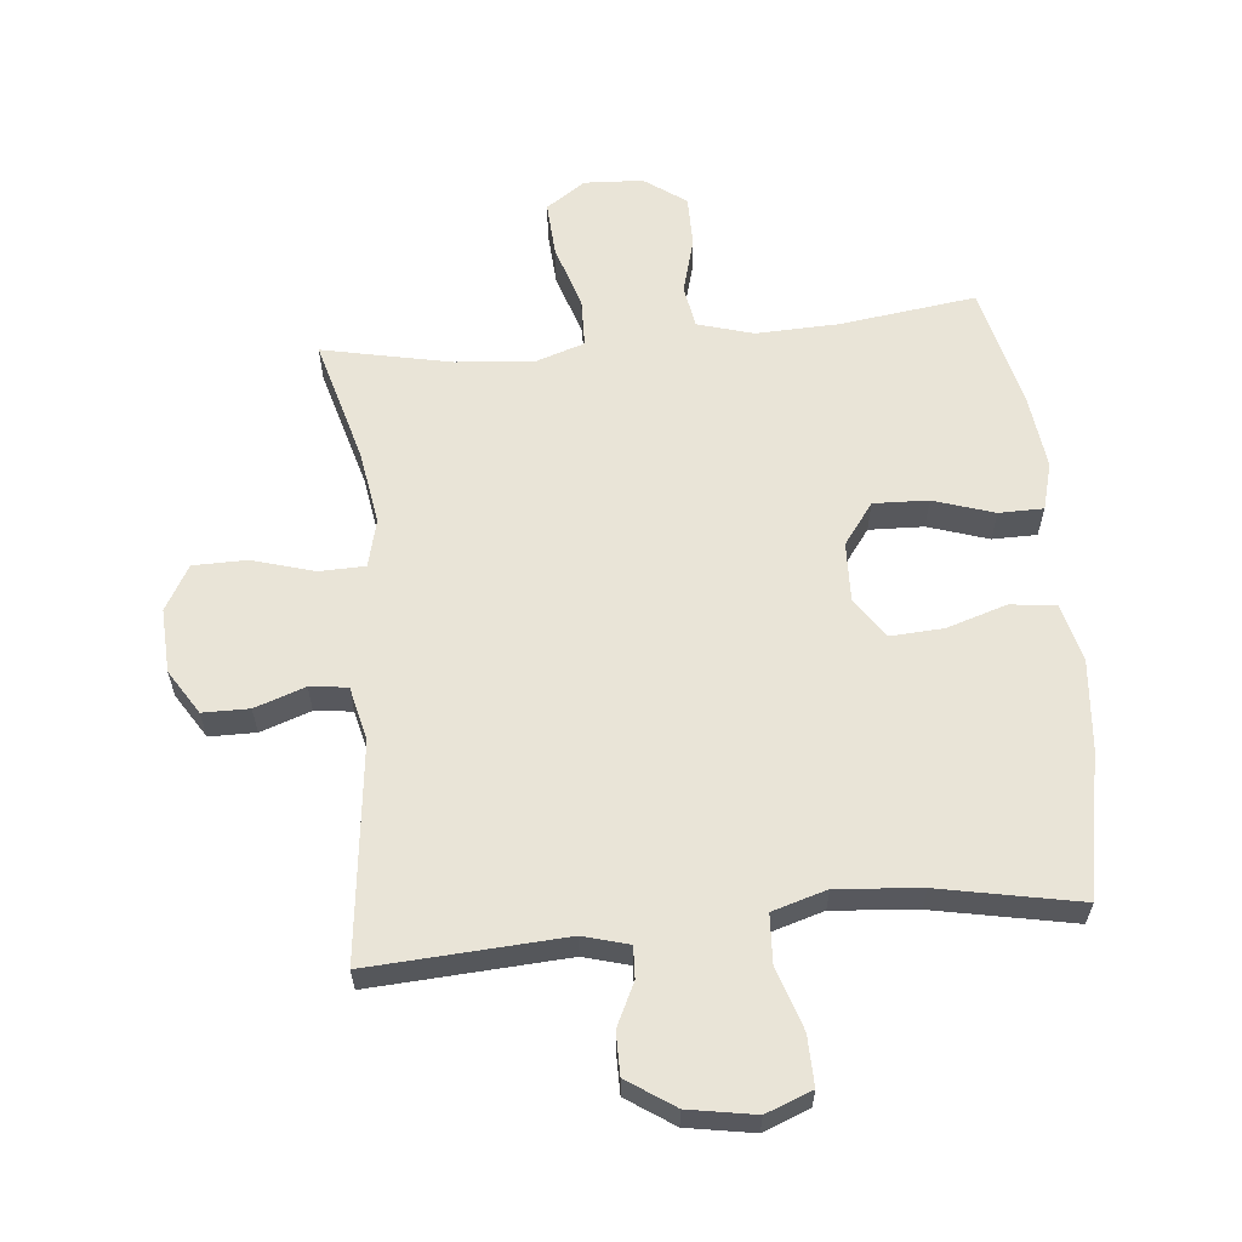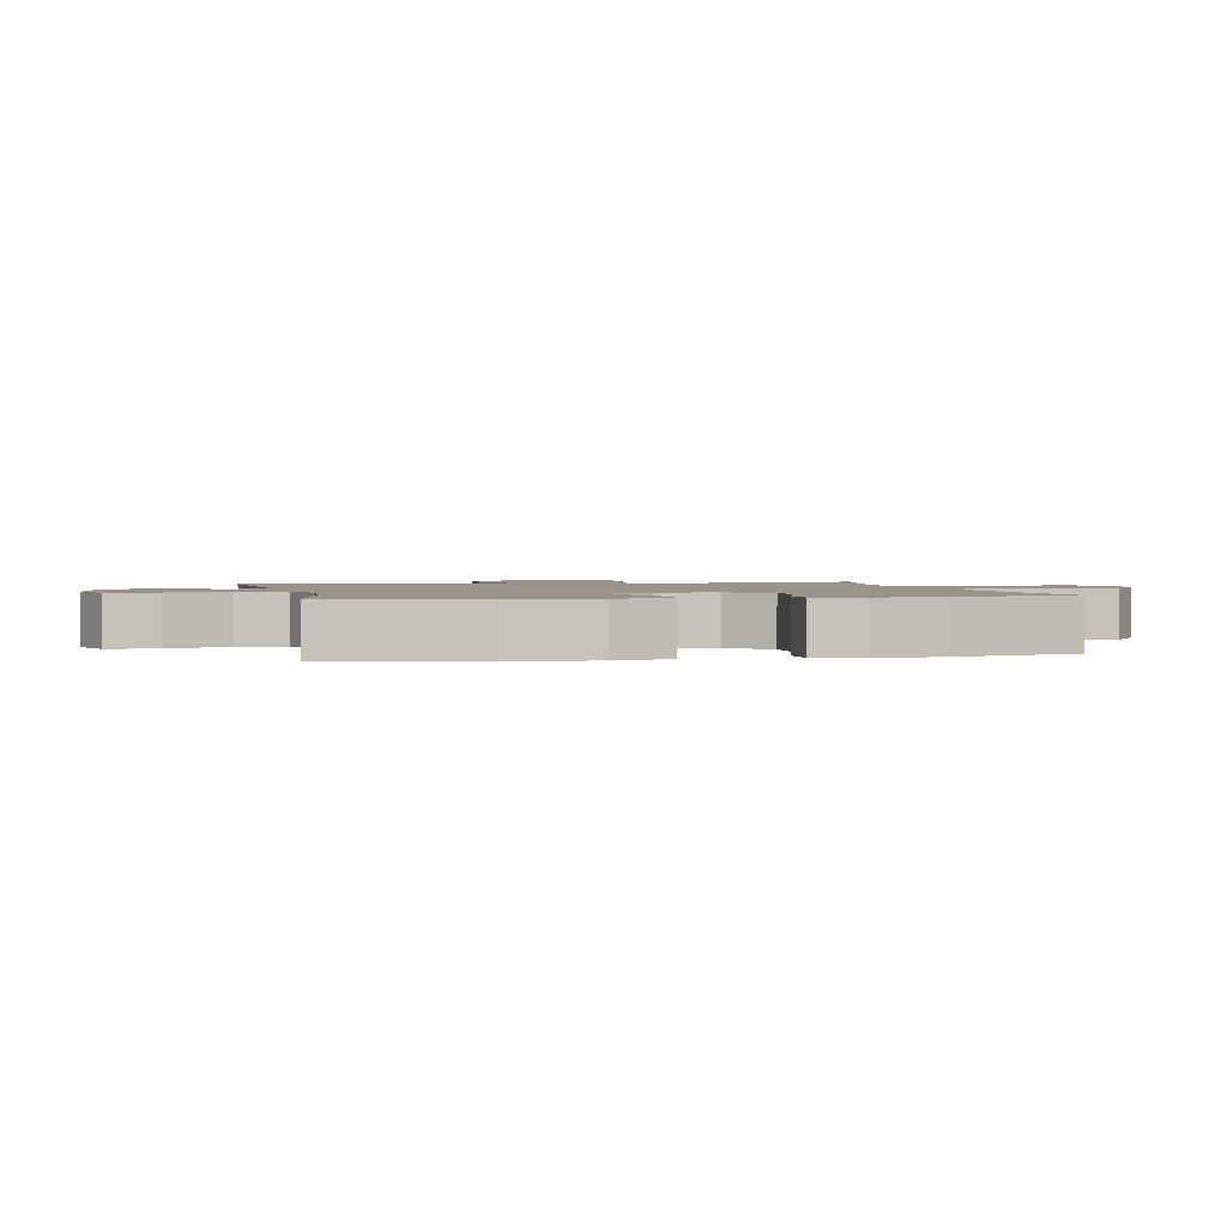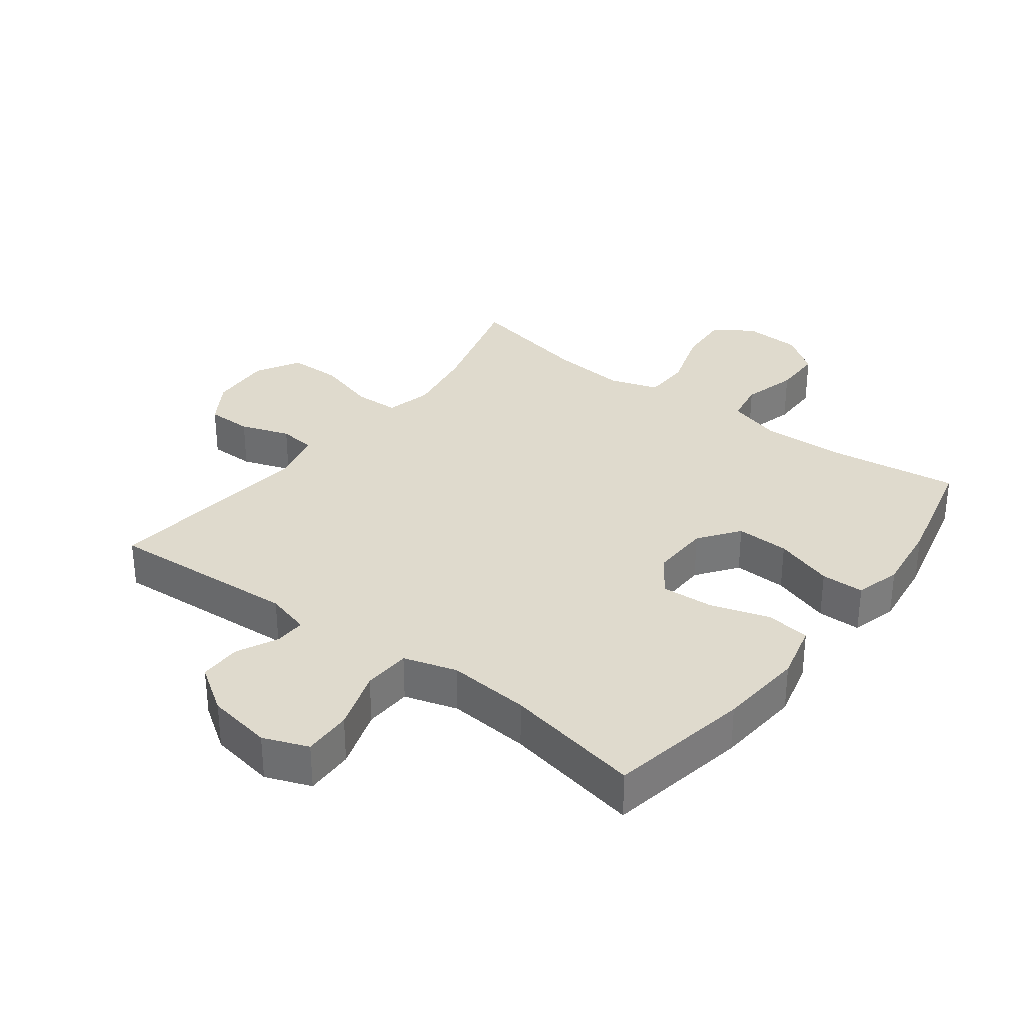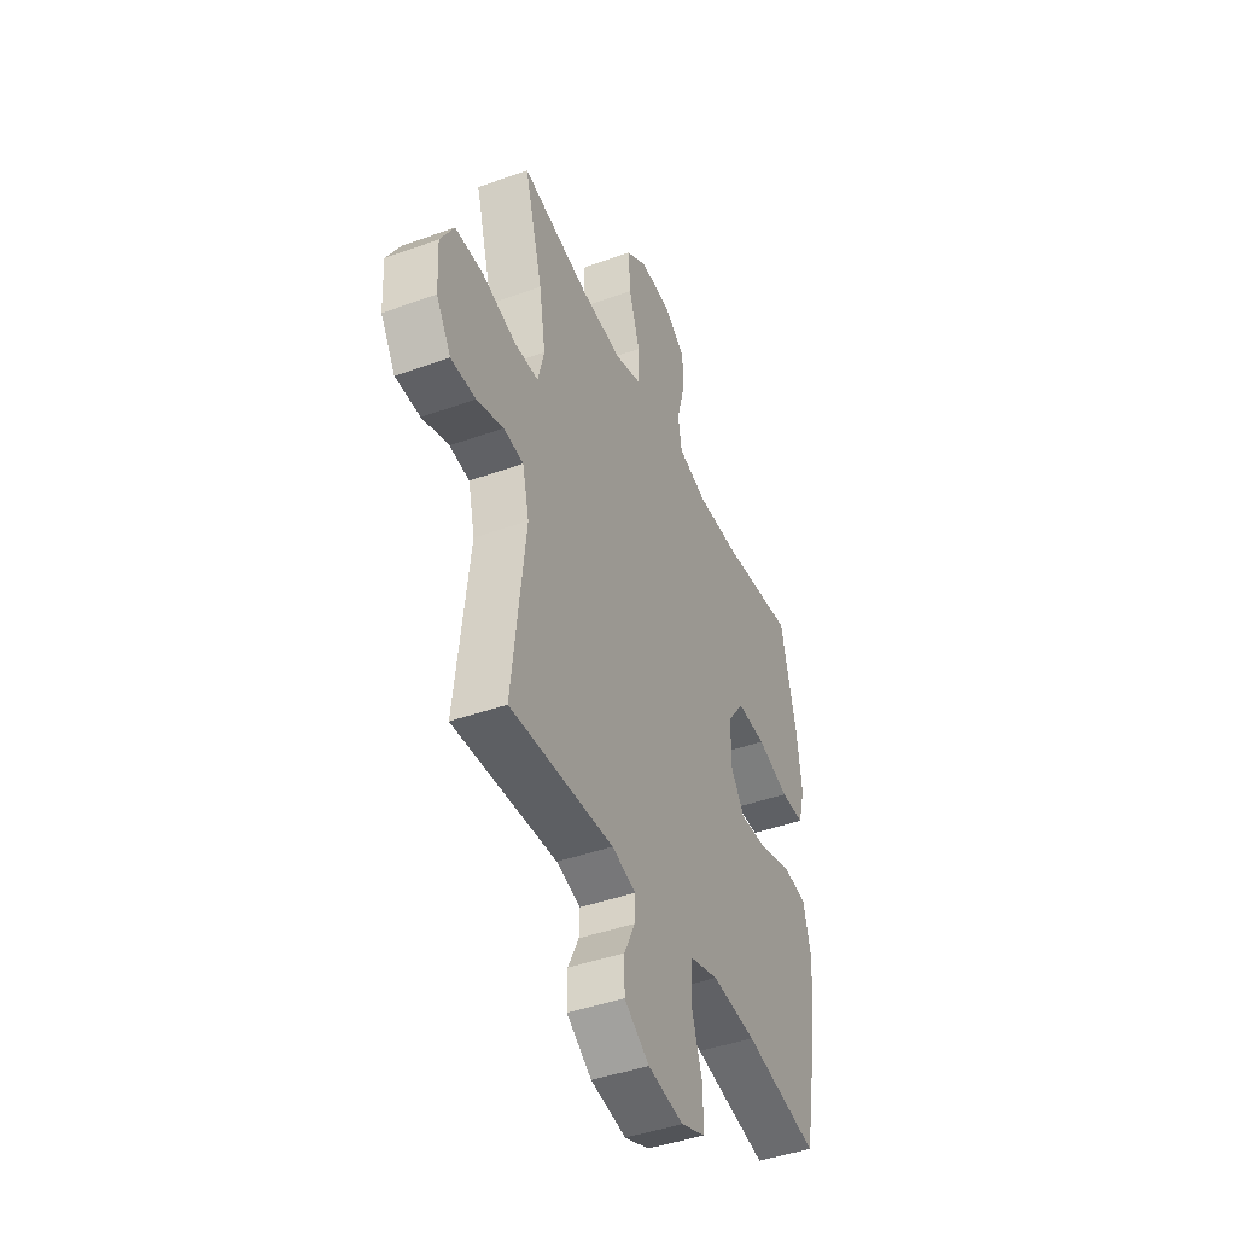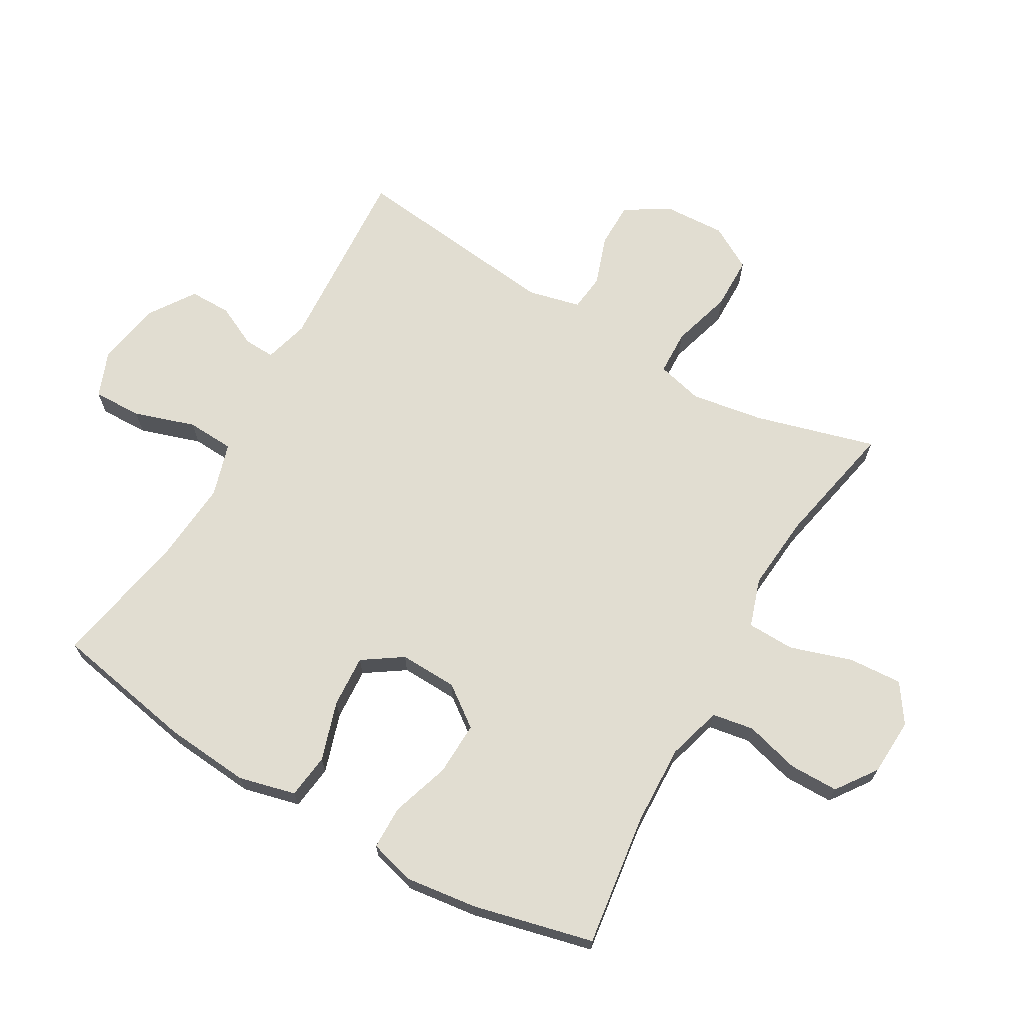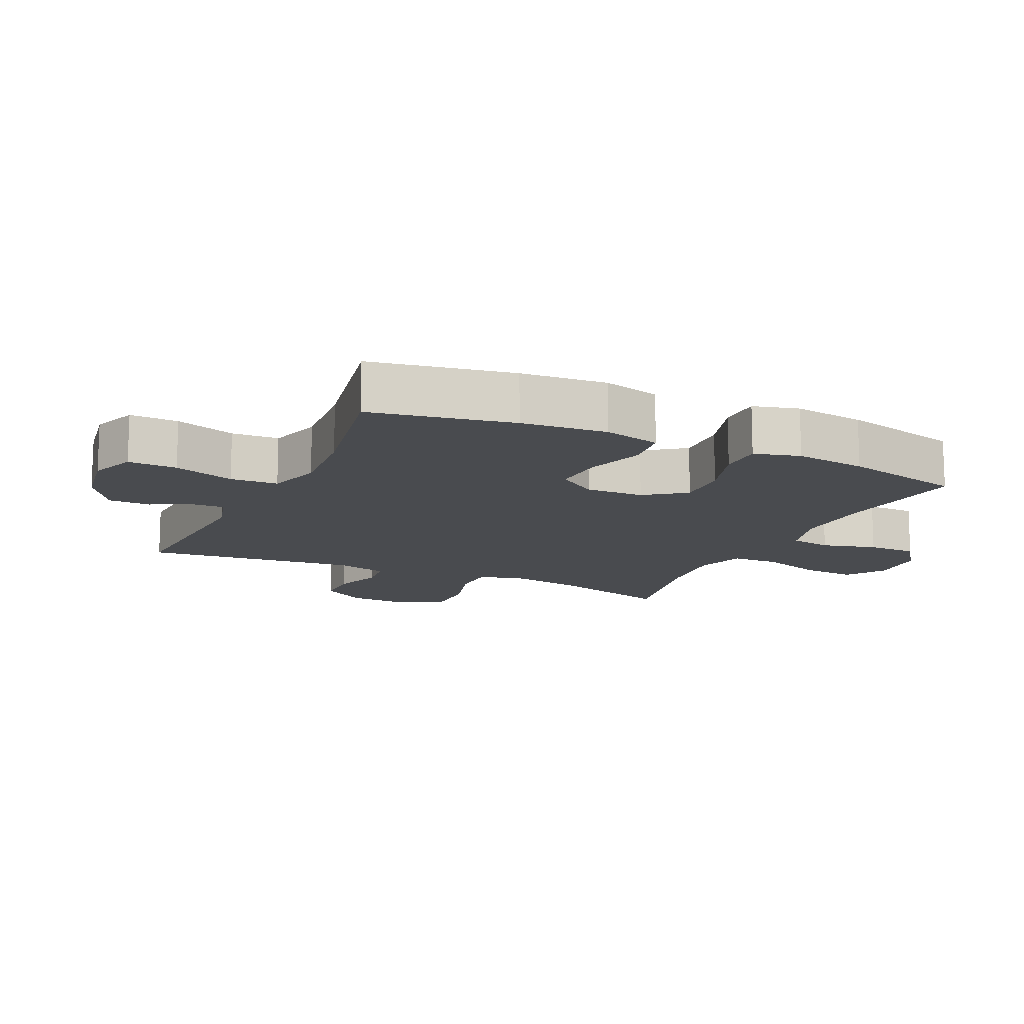
<metadata>
{"format":"obj","ext":"obj","renderer":"f3d","projection":"perspective","resolution":1024,"background":"white","views":[{"elev":61.1,"azim":174.5,"up":"+Y"},{"elev":1.7,"azim":-102.3,"up":"+Y"},{"elev":32.7,"azim":-143.0,"up":"+Y"},{"elev":-43.7,"azim":113.1,"up":"+Z"},{"elev":68.7,"azim":-60.1,"up":"+Y"},{"elev":-13.7,"azim":-115.1,"up":"+Y"}]}
</metadata>
<code>
o path4226
v 0.2759 0.0375 0.46
v 0.1553 0.0375 0.4493
v 0.0776 0.0375 0.4748
v 0.07554 0.0375 0.5509
v 0.1074 0.0375 0.6507
v 0.1128 0.0375 0.7367
v 0.05078 0.0375 0.7785
v -0.04114 0.0375 0.774
v -0.106 0.0375 0.7277
v -0.1063 0.0375 0.6484
v -0.08225 0.0375 0.5609
v -0.09341 0.0375 0.494
v -0.1807 0.0375 0.4687
v -0.3099 0.0375 0.4733
v -0.5239 0.0375 0.5021
v -0.5701 0.0375 0.3088
v -0.5846 0.0375 0.1938
v -0.5644 0.0375 0.1202
v -0.4948 0.0375 0.1194
v -0.4 0.0375 0.1502
v -0.3144 0.0375 0.1531
v -0.2666 0.0375 0.08844
v -0.2634 0.0375 -0.004784
v -0.306 0.0375 -0.068
v -0.3895 0.0375 -0.06298
v -0.4848 0.0375 -0.03313
v -0.5565 0.0375 -0.04219
v -0.5791 0.0375 -0.1338
v -0.567 0.0375 -0.2713
v -0.5239 0.0375 -0.4996
v -0.304 0.0375 -0.4568
v -0.1725 0.0375 -0.4457
v -0.08703 0.0375 -0.4713
v -0.08292 0.0375 -0.5477
v -0.1147 0.0375 -0.6453
v -0.1164 0.0375 -0.7237
v -0.04395 0.0375 -0.7514
v 0.06084 0.0375 -0.7335
v 0.1345 0.0375 -0.6839
v 0.1345 0.0375 -0.6172
v 0.1022 0.0375 -0.5502
v 0.09996 0.0375 -0.5006
v 0.1714 0.0375 -0.4806
v 0.478 0.0375 -0.4996
v 0.4388 0.0375 -0.1605
v 0.4587 0.0375 -0.07649
v 0.5175 0.0375 -0.06957
v 0.5965 0.0375 -0.09694
v 0.6694 0.0375 -0.09658
v 0.7131 0.0375 -0.02676
v 0.718 0.0375 0.07314
v 0.6777 0.0375 0.1434
v 0.5933 0.0375 0.1444
v 0.4959 0.0375 0.116
v 0.4241 0.0375 0.1182
v 0.4056 0.0375 0.1927
v 0.4242 0.0375 0.3083
v 0.478 0.0375 0.5021
v 0.2759 -0.0375 0.46
v 0.1553 -0.0375 0.4493
v 0.0776 -0.0375 0.4748
v 0.07554 -0.0375 0.5509
v 0.1074 -0.0375 0.6507
v 0.1128 -0.0375 0.7367
v 0.05078 -0.0375 0.7785
v -0.04114 -0.0375 0.774
v -0.106 -0.0375 0.7277
v -0.1063 -0.0375 0.6484
v -0.08225 -0.0375 0.5609
v -0.09341 -0.0375 0.494
v -0.1807 -0.0375 0.4687
v -0.3099 -0.0375 0.4733
v -0.5239 -0.0375 0.5021
v -0.5701 -0.0375 0.3088
v -0.5846 -0.0375 0.1938
v -0.5644 -0.0375 0.1202
v -0.4948 -0.0375 0.1194
v -0.4 -0.0375 0.1502
v -0.3144 -0.0375 0.1531
v -0.2666 -0.0375 0.08844
v -0.2634 -0.0375 -0.004784
v -0.306 -0.0375 -0.068
v -0.3895 -0.0375 -0.06298
v -0.4848 -0.0375 -0.03313
v -0.5565 -0.0375 -0.04219
v -0.5791 -0.0375 -0.1338
v -0.567 -0.0375 -0.2713
v -0.5239 -0.0375 -0.4996
v -0.304 -0.0375 -0.4568
v -0.1725 -0.0375 -0.4457
v -0.08703 -0.0375 -0.4713
v -0.08292 -0.0375 -0.5477
v -0.1147 -0.0375 -0.6453
v -0.1164 -0.0375 -0.7237
v -0.04395 -0.0375 -0.7514
v 0.06084 -0.0375 -0.7335
v 0.1345 -0.0375 -0.6839
v 0.1345 -0.0375 -0.6172
v 0.1022 -0.0375 -0.5502
v 0.09996 -0.0375 -0.5006
v 0.1714 -0.0375 -0.4806
v 0.478 -0.0375 -0.4996
v 0.4388 -0.0375 -0.1605
v 0.4587 -0.0375 -0.07649
v 0.5175 -0.0375 -0.06957
v 0.5965 -0.0375 -0.09694
v 0.6694 -0.0375 -0.09658
v 0.7131 -0.0375 -0.02676
v 0.718 -0.0375 0.07314
v 0.6777 -0.0375 0.1434
v 0.5933 -0.0375 0.1444
v 0.4959 -0.0375 0.116
v 0.4241 -0.0375 0.1182
v 0.4056 -0.0375 0.1927
v 0.4242 -0.0375 0.3083
v 0.478 -0.0375 0.5021
v 0.1128 0.0375 0.7367
v 0.05078 0.0375 0.7785
v -0.04114 0.0375 0.774
v -0.106 0.0375 0.7277
v 0.1074 0.0375 0.6507
v -0.1063 0.0375 0.6484
v 0.07554 0.0375 0.5509
v -0.08225 0.0375 0.5609
v -0.09341 0.0375 0.494
v -0.09341 0.0375 0.494
v 0.0776 0.0375 0.4748
v 0.0776 0.0375 0.4748
v -0.1807 0.0375 0.4687
v -0.3099 0.0375 0.4733
v -0.5239 0.0375 0.5021
v -0.5239 0.0375 0.5021
v 0.478 0.0375 0.5021
v 0.478 0.0375 0.5021
v 0.2759 0.0375 0.46
v 0.1553 0.0375 0.4493
v -0.5701 0.0375 0.3088
v 0.4242 0.0375 0.3083
v -0.5846 0.0375 0.1938
v 0.4056 0.0375 0.1927
v -0.5644 0.0375 0.1202
v -0.5644 0.0375 0.1202
v 0.4241 0.0375 0.1182
v 0.4241 0.0375 0.1182
v -0.4 0.0375 0.1502
v -0.3144 0.0375 0.1531
v -0.2666 0.0375 0.08844
v -0.4948 0.0375 0.1194
v 0.6777 0.0375 0.1434
v 0.5933 0.0375 0.1444
v 0.4959 0.0375 0.116
v 0.718 0.0375 0.07314
v -0.2634 0.0375 -0.004784
v 0.7131 0.0375 -0.02676
v -0.306 0.0375 -0.068
v 0.6694 0.0375 -0.09658
v -0.3895 0.0375 -0.06298
v -0.4848 0.0375 -0.03313
v -0.5565 0.0375 -0.04219
v -0.5565 0.0375 -0.04219
v -0.5791 0.0375 -0.1338
v 0.5965 0.0375 -0.09694
v 0.5175 0.0375 -0.06957
v 0.4587 0.0375 -0.07649
v 0.4587 0.0375 -0.07649
v 0.4388 0.0375 -0.1605
v -0.567 0.0375 -0.2713
v 0.478 0.0375 -0.4996
v 0.478 0.0375 -0.4996
v -0.1725 0.0375 -0.4457
v -0.08703 0.0375 -0.4713
v -0.08703 0.0375 -0.4713
v -0.304 0.0375 -0.4568
v -0.08292 0.0375 -0.5477
v -0.5239 0.0375 -0.4996
v -0.5239 0.0375 -0.4996
v 0.09996 0.0375 -0.5006
v 0.09996 0.0375 -0.5006
v 0.1714 0.0375 -0.4806
v 0.1022 0.0375 -0.5502
v -0.1147 0.0375 -0.6453
v 0.1345 0.0375 -0.6172
v 0.1345 0.0375 -0.6839
v -0.1164 0.0375 -0.7237
v -0.1164 0.0375 -0.7237
v 0.06084 0.0375 -0.7335
v -0.04395 0.0375 -0.7514
v 0.1128 -0.0375 0.7367
v 0.05078 -0.0375 0.7785
v -0.04114 -0.0375 0.774
v -0.106 -0.0375 0.7277
v 0.1074 -0.0375 0.6507
v -0.1063 -0.0375 0.6484
v 0.07554 -0.0375 0.5509
v -0.08225 -0.0375 0.5609
v -0.09341 -0.0375 0.494
v -0.09341 -0.0375 0.494
v 0.0776 -0.0375 0.4748
v 0.0776 -0.0375 0.4748
v -0.1807 -0.0375 0.4687
v -0.3099 -0.0375 0.4733
v -0.5239 -0.0375 0.5021
v -0.5239 -0.0375 0.5021
v 0.478 -0.0375 0.5021
v 0.478 -0.0375 0.5021
v 0.2759 -0.0375 0.46
v 0.1553 -0.0375 0.4493
v -0.5701 -0.0375 0.3088
v 0.4242 -0.0375 0.3083
v -0.5846 -0.0375 0.1938
v 0.4056 -0.0375 0.1927
v -0.5644 -0.0375 0.1202
v -0.5644 -0.0375 0.1202
v 0.4241 -0.0375 0.1182
v 0.4241 -0.0375 0.1182
v -0.4 -0.0375 0.1502
v -0.3144 -0.0375 0.1531
v -0.2666 -0.0375 0.08844
v -0.4948 -0.0375 0.1194
v 0.6777 -0.0375 0.1434
v 0.5933 -0.0375 0.1444
v 0.4959 -0.0375 0.116
v 0.718 -0.0375 0.07314
v -0.2634 -0.0375 -0.004784
v 0.7131 -0.0375 -0.02676
v -0.306 -0.0375 -0.068
v 0.6694 -0.0375 -0.09658
v -0.3895 -0.0375 -0.06298
v -0.4848 -0.0375 -0.03313
v -0.5565 -0.0375 -0.04219
v -0.5565 -0.0375 -0.04219
v -0.5791 -0.0375 -0.1338
v 0.5965 -0.0375 -0.09694
v 0.5175 -0.0375 -0.06957
v 0.4587 -0.0375 -0.07649
v 0.4587 -0.0375 -0.07649
v 0.4388 -0.0375 -0.1605
v -0.567 -0.0375 -0.2713
v 0.478 -0.0375 -0.4996
v 0.478 -0.0375 -0.4996
v -0.1725 -0.0375 -0.4457
v -0.08703 -0.0375 -0.4713
v -0.08703 -0.0375 -0.4713
v -0.304 -0.0375 -0.4568
v -0.08292 -0.0375 -0.5477
v -0.5239 -0.0375 -0.4996
v -0.5239 -0.0375 -0.4996
v 0.09996 -0.0375 -0.5006
v 0.09996 -0.0375 -0.5006
v 0.1714 -0.0375 -0.4806
v 0.1022 -0.0375 -0.5502
v -0.1147 -0.0375 -0.6453
v 0.1345 -0.0375 -0.6172
v 0.1345 -0.0375 -0.6839
v -0.1164 -0.0375 -0.7237
v -0.1164 -0.0375 -0.7237
v 0.06084 -0.0375 -0.7335
v -0.04395 -0.0375 -0.7514
f 206 209 204
f 216 210 219
f 214 235 222
f 229 232 228
f 252 257 245
f 257 252 258
f 221 233 225
f 222 234 221
f 193 192 190
f 200 218 196
f 242 248 250
f 196 194 195
f 201 217 200
f 251 245 257
f 189 192 188
f 224 242 250
f 221 225 223
f 218 224 214
f 224 237 214
f 226 241 224
f 237 224 250
f 219 210 212
f 194 196 198
f 192 195 194
f 198 218 207
f 237 250 239
f 242 245 248
f 244 238 246
f 234 233 221
f 200 217 218
f 248 245 251
f 230 232 229
f 241 226 244
f 195 192 193
f 193 190 191
f 228 244 226
f 235 234 222
f 208 216 201
f 211 218 214
f 207 211 206
f 210 216 208
f 253 257 254
f 225 233 227
f 206 211 209
f 192 189 190
f 221 223 220
f 251 257 253
f 201 216 217
f 207 218 211
f 214 237 235
f 224 241 242
f 258 252 255
f 244 228 238
f 208 201 202
f 238 228 232
f 196 218 198
f 6 7 65 64
f 7 8 66 65
f 8 9 67 66
f 5 6 64 63
f 9 10 68 67
f 4 5 63 62
f 10 11 69 68
f 11 126 197 69
f 128 4 62 199
f 12 13 71 70
f 14 132 203 72
f 134 1 59 205
f 2 3 61 60
f 13 14 72 71
f 1 2 60 59
f 15 16 74 73
f 57 58 116 115
f 16 17 75 74
f 56 57 115 114
f 17 142 213 75
f 144 56 114 215
f 20 21 79 78
f 21 22 80 79
f 19 20 78 77
f 18 19 77 76
f 52 53 111 110
f 53 54 112 111
f 51 52 110 109
f 54 55 113 112
f 22 23 81 80
f 50 51 109 108
f 23 24 82 81
f 49 50 108 107
f 25 26 84 83
f 26 160 231 84
f 27 28 86 85
f 24 25 83 82
f 48 49 107 106
f 47 48 106 105
f 165 47 105 236
f 45 46 104 103
f 28 29 87 86
f 169 45 103 240
f 32 172 243 90
f 31 32 90 89
f 33 34 92 91
f 176 31 89 247
f 29 30 88 87
f 178 43 101 249
f 43 44 102 101
f 41 42 100 99
f 34 35 93 92
f 40 41 99 98
f 39 40 98 97
f 35 185 256 93
f 38 39 97 96
f 37 38 96 95
f 36 37 95 94
f 135 133 138
f 145 148 139
f 143 151 164
f 158 157 161
f 181 174 186
f 186 187 181
f 150 154 162
f 151 150 163
f 122 119 121
f 129 125 147
f 171 179 177
f 125 124 123
f 130 129 146
f 180 186 174
f 118 117 121
f 153 179 171
f 150 152 154
f 147 143 153
f 153 143 166
f 155 153 170
f 166 179 153
f 148 141 139
f 123 127 125
f 121 123 124
f 127 136 147
f 166 168 179
f 171 177 174
f 173 175 167
f 163 150 162
f 129 147 146
f 177 180 174
f 159 158 161
f 170 173 155
f 124 122 121
f 122 120 119
f 157 155 173
f 164 151 163
f 137 130 145
f 140 143 147
f 136 135 140
f 139 137 145
f 182 183 186
f 154 156 162
f 135 138 140
f 121 119 118
f 150 149 152
f 180 182 186
f 130 146 145
f 136 140 147
f 143 164 166
f 153 171 170
f 187 184 181
f 173 167 157
f 137 131 130
f 167 161 157
f 125 127 147

</code>
